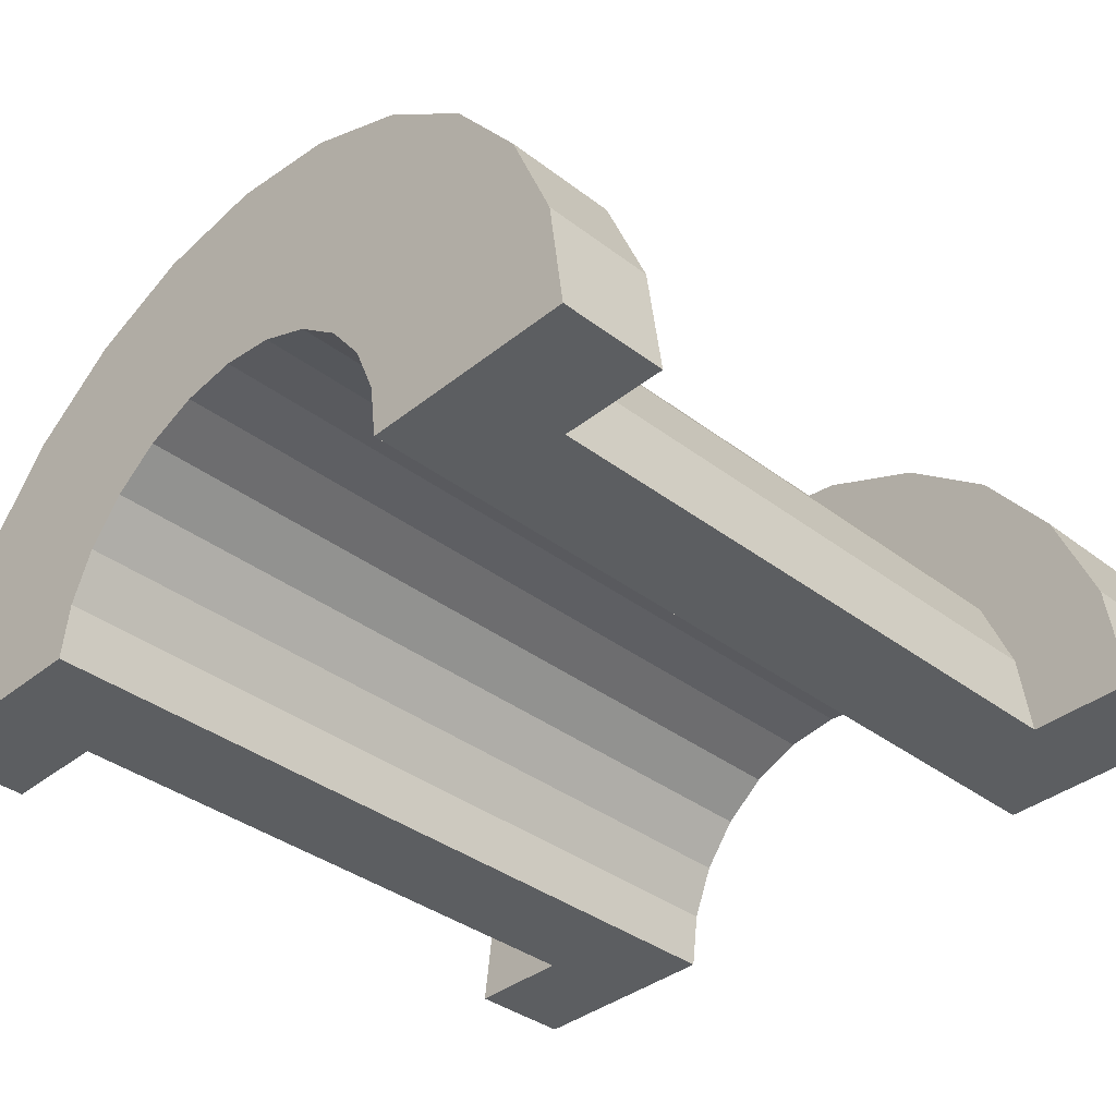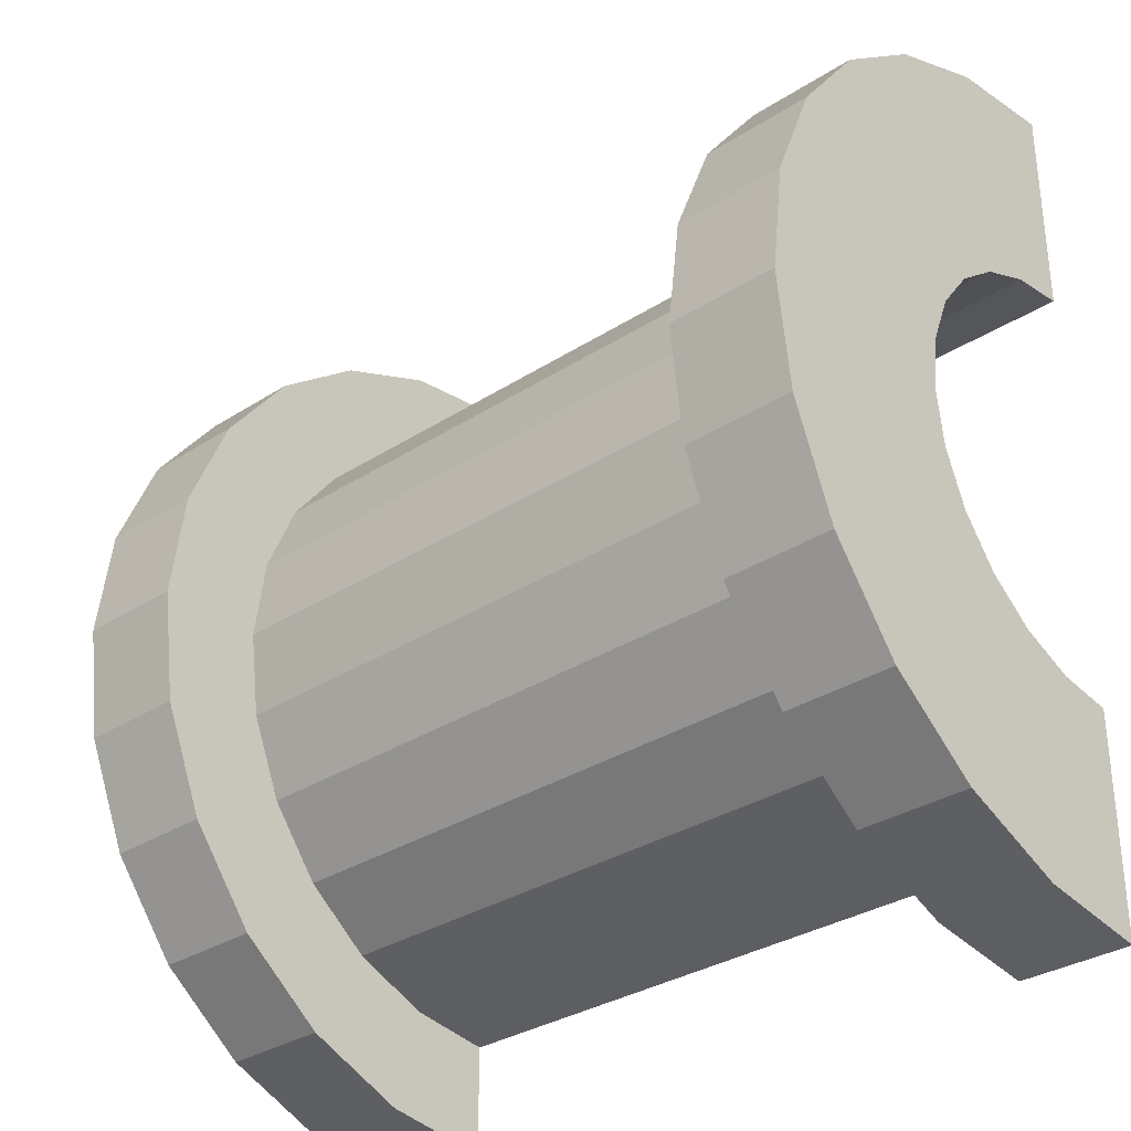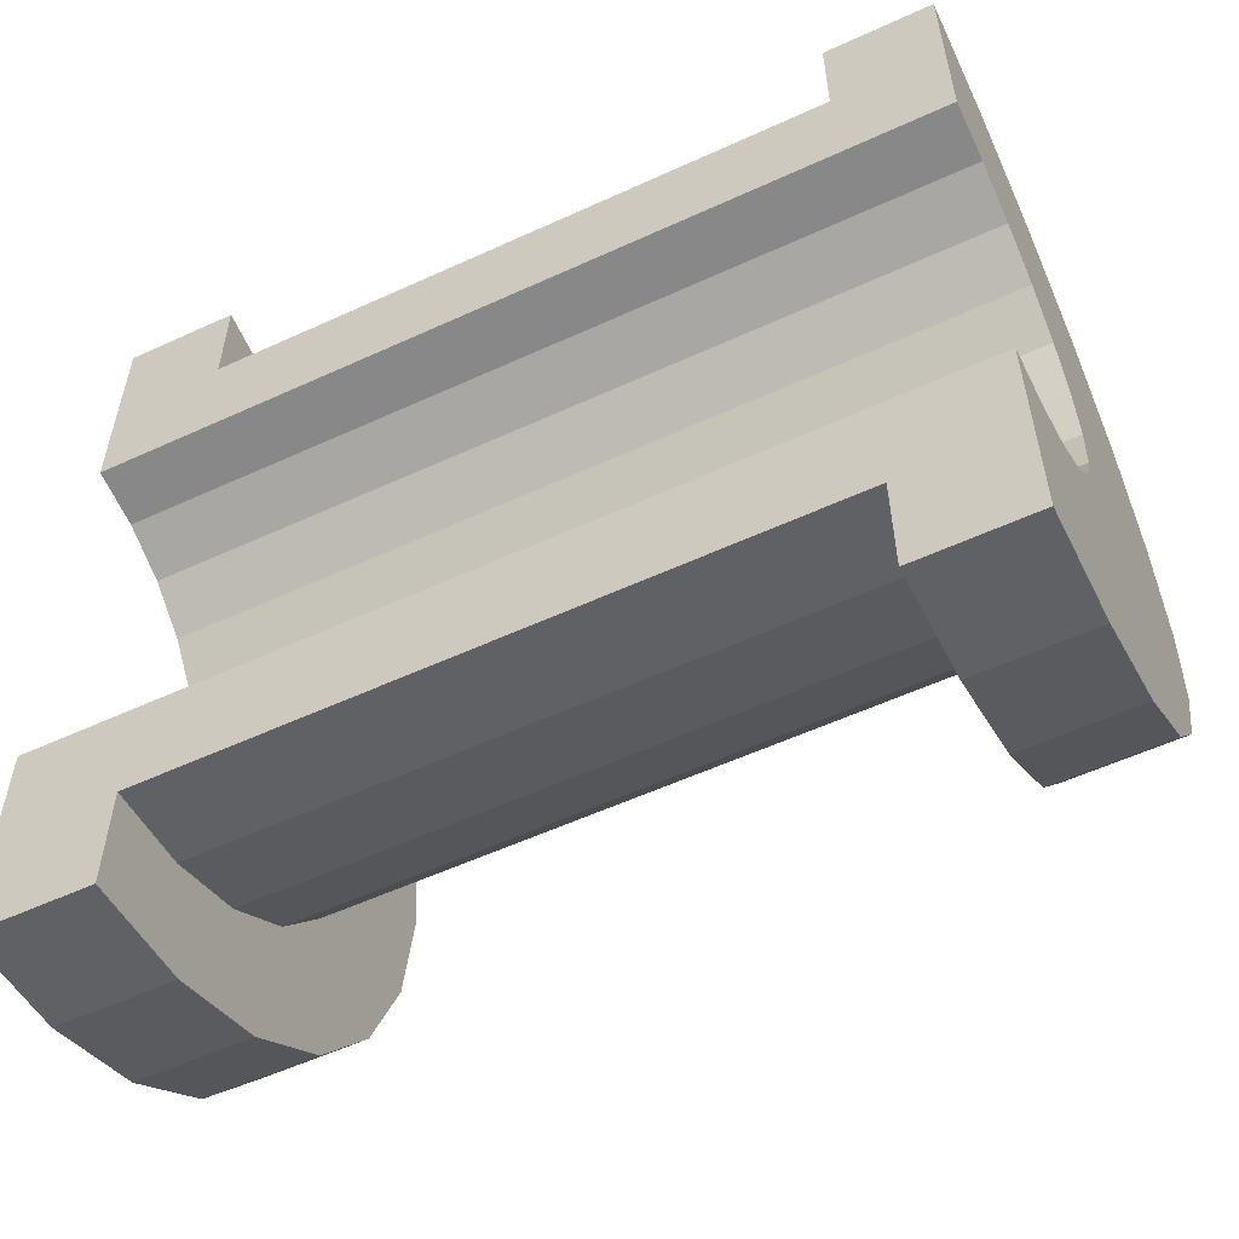
<metadata>
{"format":"obj","ext":"obj","renderer":"f3d","projection":"perspective","resolution":1024,"background":"white","views":[{"elev":-37.3,"azim":135.8,"up":"+Z"},{"elev":-32.2,"azim":42.0,"up":"+Y"},{"elev":-56.5,"azim":-154.4,"up":"+Y"}]}
</metadata>
<code>
v 1 0.7765 2.898
v 6.683 0 3
v 6.683 0.7765 2.898
v 6.683 0 3
v 1 0.7765 2.898
v 1 0 3
v 6.683 3 0
v 1 3 0
v 6.683 3 0
v 1 3 0
v 6.683 3 0
v 1 3 0
v 6.683 2.598 1.5
v 1 2.121 2.121
v 6.683 2.121 2.121
v 1 2.121 2.121
v 6.683 2.598 1.5
v 1 2.598 1.5
v 1 2.121 2.121
v 6.683 1.5 2.598
v 6.683 2.121 2.121
v 6.683 1.5 2.598
v 1 2.121 2.121
v 1 1.5 2.598
v 6.683 2.898 0.7765
v 1 2.598 1.5
v 6.683 2.598 1.5
v 1 2.598 1.5
v 6.683 2.898 0.7765
v 1 2.898 0.7765
v 1 -2.598 1.5
v 6.683 -2.121 2.121
v 1 -2.121 2.121
v 6.683 -2.121 2.121
v 1 -2.598 1.5
v 6.683 -2.598 1.5
v -0 1.932 0.5176
v -0 3.864 1.035
v 0 4 0
v -0 3.864 1.035
v -0 1.932 0.5176
v -0 3.464 2
v -0 1.932 0.5176
v 0 4 0
v 0 2 0
v -0 1.732 1
v -0 3.464 2
v -0 1.932 0.5176
v -0 3.464 2
v -0 1.732 1
v -0 2.828 2.828
v -0 1.414 1.414
v -0 2.828 2.828
v -0 1.732 1
v -0 2.828 2.828
v -0 1.414 1.414
v -0 2 3.464
v -0 1 1.732
v -0 2 3.464
v -0 1.414 1.414
v -0 2 3.464
v -0 1 1.732
v -0 1.035 3.864
v -0 0.5176 1.932
v -0 1.035 3.864
v -0 1 1.732
v -0 0 2
v -0 1.035 3.864
v -0 0.5176 1.932
v -0 0 2
v -0 0 4
v -0 1.035 3.864
v -0 -0.5176 1.932
v -0 0 4
v -0 0 2
v -0 -1.035 3.864
v -0 -0.5176 1.932
v -0 -1 1.732
v -0 -0.5176 1.932
v -0 -1.035 3.864
v -0 0 4
v -0 -2 3.464
v -0 -1 1.732
v -0 -1.414 1.414
v -0 -2.828 2.828
v -0 -1.414 1.414
v -0 -1.732 1
v -0 -3.464 2
v -0 -1.732 1
v -0 -1.932 0.5176
v -0 -1 1.732
v -0 -2 3.464
v -0 -1.035 3.864
v -0 -3.864 1.035
v -0 -1.932 0.5176
v 0 -2 0
v -0 -1.414 1.414
v -0 -2.828 2.828
v -0 -2 3.464
v -0 -1.732 1
v -0 -3.464 2
v -0 -2.828 2.828
v -0 -1.932 0.5176
v -0 -3.864 1.035
v -0 -3.464 2
v -0 -3.864 1.035
v 0 -2 0
v 0 -4 0
v 1 1.5 2.598
v 6.683 0.7765 2.898
v 6.683 1.5 2.598
v 6.683 0.7765 2.898
v 1 1.5 2.598
v 1 0.7765 2.898
v 6.683 3 0
v 1 2.898 0.7765
v 6.683 2.898 0.7765
v 1 2.898 0.7765
v 6.683 3 0
v 1 3 0
v 1 -3 0
v 6.683 -3 0
v 1 -3 0
v 6.683 -3 0
v 1 -3 0
v 6.683 -3 0
v 1 -2.898 0.7765
v 6.683 -2.598 1.5
v 1 -2.598 1.5
v 6.683 -2.598 1.5
v 1 -2.898 0.7765
v 6.683 -2.898 0.7765
v 1 -1.5 2.598
v 6.683 -2.121 2.121
v 6.683 -1.5 2.598
v 6.683 -2.121 2.121
v 1 -1.5 2.598
v 1 -2.121 2.121
v 1 0 3
v 6.683 -0.7765 2.898
v 6.683 0 3
v 6.683 -0.7765 2.898
v 1 0 3
v 1 -0.7765 2.898
v 1 -2.898 0.7765
v 6.683 -3 0
v 6.683 -2.898 0.7765
v 6.683 -3 0
v 1 -2.898 0.7765
v 1 -3 0
v 1 -0.7765 2.898
v 6.683 -1.5 2.598
v 6.683 -0.7765 2.898
v 6.683 -1.5 2.598
v 1 -0.7765 2.898
v 1 -1.5 2.598
v 7.683 0 2
v -0 0.5176 1.932
v 7.683 0.5176 1.932
v -0 0.5176 1.932
v 7.683 0 2
v -0 0 2
v 7.683 2 0
v 7.683 2 0
v 0 2 0
v -0 1.732 1
v 7.683 1.414 1.414
v -0 1.414 1.414
v 7.683 1.414 1.414
v -0 1.732 1
v 7.683 1.732 1
v -0 1.932 0.5176
v 7.683 2 0
v 7.683 1.932 0.5176
v 7.683 2 0
v -0 1.932 0.5176
v 0 2 0
v -0 -0.5176 1.932
v 7.683 0 2
v 7.683 -0.5176 1.932
v 7.683 0 2
v -0 -0.5176 1.932
v -0 0 2
v 7.683 1 1.732
v -0 1.414 1.414
v 7.683 1.414 1.414
v -0 1.414 1.414
v 7.683 1 1.732
v -0 1 1.732
v 7.683 0.5176 1.932
v -0 1 1.732
v 7.683 1 1.732
v -0 1 1.732
v 7.683 0.5176 1.932
v -0 0.5176 1.932
v -0 1.932 0.5176
v 7.683 1.732 1
v -0 1.732 1
v 7.683 1.732 1
v -0 1.932 0.5176
v 7.683 1.932 0.5176
v 7.683 -2 0
v 7.683 -2 0
v 0 -2 0
v 7.683 -1.732 1
v -0 -1.414 1.414
v 7.683 -1.414 1.414
v -0 -1.414 1.414
v 7.683 -1.732 1
v -0 -1.732 1
v 7.683 -2 0
v -0 -1.932 0.5176
v 7.683 -1.932 0.5176
v -0 -1.932 0.5176
v 7.683 -2 0
v 0 -2 0
v -0 -1 1.732
v 7.683 -0.5176 1.932
v 7.683 -1 1.732
v 7.683 -0.5176 1.932
v -0 -1 1.732
v -0 -0.5176 1.932
v 7.683 -1.932 0.5176
v -0 -1.732 1
v 7.683 -1.732 1
v -0 -1.732 1
v 7.683 -1.932 0.5176
v -0 -1.932 0.5176
v -0 -1.414 1.414
v 7.683 -1 1.732
v 7.683 -1.414 1.414
v 7.683 -1 1.732
v -0 -1.414 1.414
v -0 -1 1.732
v -0 1.035 3.864
v 1 0 4
v 1 1.035 3.864
v 1 0 4
v -0 1.035 3.864
v -0 0 4
v 1 4 0
v 0 4 0
v 1 4 0
v 1 3.464 2
v -0 2.828 2.828
v 1 2.828 2.828
v -0 2.828 2.828
v 1 3.464 2
v -0 3.464 2
v -0 2.828 2.828
v 1 2 3.464
v 1 2.828 2.828
v 1 2 3.464
v -0 2.828 2.828
v -0 2 3.464
v 1 3.864 1.035
v -0 3.464 2
v 1 3.464 2
v -0 3.464 2
v 1 3.864 1.035
v -0 3.864 1.035
v -0 -3.464 2
v 1 -2.828 2.828
v -0 -2.828 2.828
v 1 -2.828 2.828
v -0 -3.464 2
v 1 -3.464 2
v -0 2 3.464
v 1 1.035 3.864
v 1 2 3.464
v 1 1.035 3.864
v -0 2 3.464
v -0 1.035 3.864
v 1 4 0
v -0 3.864 1.035
v 1 3.864 1.035
v -0 3.864 1.035
v 1 4 0
v 0 4 0
v 1 -4 0
v 0 -4 0
v 1 -4 0
v -0 -3.864 1.035
v 1 -3.464 2
v -0 -3.464 2
v 1 -3.464 2
v -0 -3.864 1.035
v 1 -3.864 1.035
v 1 -2 3.464
v -0 -2.828 2.828
v 1 -2.828 2.828
v -0 -2.828 2.828
v 1 -2 3.464
v -0 -2 3.464
v 1 0 4
v -0 -1.035 3.864
v 1 -1.035 3.864
v -0 -1.035 3.864
v 1 0 4
v -0 0 4
v -0 -3.864 1.035
v 1 -4 0
v 1 -3.864 1.035
v 1 -4 0
v -0 -3.864 1.035
v 0 -4 0
v 1 -1.035 3.864
v -0 -2 3.464
v 1 -2 3.464
v -0 -2 3.464
v 1 -1.035 3.864
v -0 -1.035 3.864
v 1 3.864 1.035
v 1 2.898 0.7765
v 1 3 0
v 1 2.598 1.5
v 1 3.464 2
v 1 2.828 2.828
v 1 3.464 2
v 1 2.598 1.5
v 1 2.898 0.7765
v 1 2.828 2.828
v 1 2.121 2.121
v 1 2.598 1.5
v 1 2 3.464
v 1 2.121 2.121
v 1 2.828 2.828
v 1 2 3.464
v 1 1.5 2.598
v 1 2.121 2.121
v 1 1.035 3.864
v 1 1.5 2.598
v 1 2 3.464
v 1 1.035 3.864
v 1 0.7765 2.898
v 1 1.5 2.598
v 1 0 4
v 1 0.7765 2.898
v 1 1.035 3.864
v 1 0 4
v 1 0 3
v 1 0.7765 2.898
v 1 0 4
v 1 -0.7765 2.898
v 1 0 3
v 1 -1.035 3.864
v 1 -0.7765 2.898
v 1 0 4
v 1 -1.035 3.864
v 1 -1.5 2.598
v 1 -0.7765 2.898
v 1 -2 3.464
v 1 -1.5 2.598
v 1 -1.035 3.864
v 1 -2 3.464
v 1 -2.121 2.121
v 1 -1.5 2.598
v 1 -2.828 2.828
v 1 -2.121 2.121
v 1 -2 3.464
v 1 -2.121 2.121
v 1 -2.828 2.828
v 1 -2.598 1.5
v 1 -3.464 2
v 1 -2.598 1.5
v 1 -2.828 2.828
v 1 -2.598 1.5
v 1 -3.464 2
v 1 -2.898 0.7765
v 1 -3.864 1.035
v 1 -2.898 0.7765
v 1 -3.464 2
v 1 -2.898 0.7765
v 1 -3.864 1.035
v 1 -3 0
v 1 -4 0
v 1 -3 0
v 1 -3.864 1.035
v 1 -3 0
v 1 -4 0
v 1 -3 0
v 1 -3 0
v 1 -4 0
v 1 -4 0
v 1 3 0
v 1 4 0
v 1 3.864 1.035
v 1 2.898 0.7765
v 1 3.864 1.035
v 1 3.464 2
v 1 4 0
v 1 3 0
v 1 4 0
v 1 4 0
v 1 3 0
v 1 3 0
v 6.683 1.035 3.864
v 7.683 0 4
v 7.683 1.035 3.864
v 7.683 0 4
v 6.683 1.035 3.864
v 6.683 0 4
v 7.683 4 0
v 6.683 4 0
v 7.683 4 0
v 6.683 4 0
v 7.683 4 0
v 6.683 4 0
v 7.683 3.464 2
v 6.683 2.828 2.828
v 7.683 2.828 2.828
v 6.683 2.828 2.828
v 7.683 3.464 2
v 6.683 3.464 2
v 6.683 2.828 2.828
v 7.683 2 3.464
v 7.683 2.828 2.828
v 7.683 2 3.464
v 6.683 2.828 2.828
v 6.683 2 3.464
v 7.683 3.864 1.035
v 6.683 3.464 2
v 7.683 3.464 2
v 6.683 3.464 2
v 7.683 3.864 1.035
v 6.683 3.864 1.035
v 6.683 -3.464 2
v 7.683 -2.828 2.828
v 6.683 -2.828 2.828
v 7.683 -2.828 2.828
v 6.683 -3.464 2
v 7.683 -3.464 2
v 6.683 -4 0
v 6.683 -3 0
v 6.683 -3 0
v 6.683 -3 0
v 6.683 -3.864 1.035
v 6.683 -3.464 2
v 6.683 -4 0
v 6.683 -3 0
v 6.683 -4 0
v 6.683 -3 0
v 6.683 -4 0
v 6.683 -3.864 1.035
v 6.683 3 0
v 6.683 4 0
v 6.683 4 0
v 6.683 4 0
v 6.683 2.898 0.7765
v 6.683 3.864 1.035
v 6.683 3 0
v 6.683 4 0
v 6.683 3 0
v 6.683 4 0
v 6.683 3 0
v 6.683 2.898 0.7765
v 6.683 3.864 1.035
v 6.683 2.898 0.7765
v 6.683 3.464 2
v 6.683 2.598 1.5
v 6.683 3.464 2
v 6.683 2.898 0.7765
v 6.683 3.464 2
v 6.683 2.598 1.5
v 6.683 2.828 2.828
v 6.683 2.121 2.121
v 6.683 2.828 2.828
v 6.683 2.598 1.5
v 6.683 2.121 2.121
v 6.683 2 3.464
v 6.683 2.828 2.828
v 6.683 1.5 2.598
v 6.683 2 3.464
v 6.683 2.121 2.121
v 6.683 1.5 2.598
v 6.683 1.035 3.864
v 6.683 2 3.464
v 6.683 0.7765 2.898
v 6.683 1.035 3.864
v 6.683 1.5 2.598
v 6.683 0 3
v 6.683 1.035 3.864
v 6.683 0.7765 2.898
v 6.683 0 3
v 6.683 0 4
v 6.683 1.035 3.864
v 6.683 -0.7765 2.898
v 6.683 0 4
v 6.683 0 3
v 6.683 -0.7765 2.898
v 6.683 -1.035 3.864
v 6.683 0 4
v 6.683 -1.5 2.598
v 6.683 -1.035 3.864
v 6.683 -0.7765 2.898
v 6.683 -1.5 2.598
v 6.683 -2 3.464
v 6.683 -1.035 3.864
v 6.683 -2.121 2.121
v 6.683 -2 3.464
v 6.683 -1.5 2.598
v 6.683 -2.828 2.828
v 6.683 -2.121 2.121
v 6.683 -2.598 1.5
v 6.683 -2.121 2.121
v 6.683 -2.828 2.828
v 6.683 -2 3.464
v 6.683 -3.464 2
v 6.683 -2.598 1.5
v 6.683 -2.898 0.7765
v 6.683 -3.464 2
v 6.683 -2.898 0.7765
v 6.683 -3 0
v 6.683 -2.598 1.5
v 6.683 -3.464 2
v 6.683 -2.828 2.828
v 6.683 2 3.464
v 7.683 1.035 3.864
v 7.683 2 3.464
v 7.683 1.035 3.864
v 6.683 2 3.464
v 6.683 1.035 3.864
v 7.683 1.414 1.414
v 7.683 2.828 2.828
v 7.683 2 3.464
v 7.683 2.828 2.828
v 7.683 1.932 0.5176
v 7.683 2 0
v 7.683 2.828 2.828
v 7.683 1.732 1
v 7.683 1.932 0.5176
v 7.683 2.828 2.828
v 7.683 1.414 1.414
v 7.683 1.732 1
v 7.683 1 1.732
v 7.683 2 3.464
v 7.683 1.035 3.864
v 7.683 2 3.464
v 7.683 1 1.732
v 7.683 1.414 1.414
v 7.683 1.035 3.864
v 7.683 0.5176 1.932
v 7.683 1 1.732
v 7.683 0 4
v 7.683 0.5176 1.932
v 7.683 1.035 3.864
v 7.683 0 4
v 7.683 0 2
v 7.683 0.5176 1.932
v 7.683 0 4
v 7.683 -0.5176 1.932
v 7.683 0 2
v 7.683 -1.035 3.864
v 7.683 -0.5176 1.932
v 7.683 0 4
v 7.683 -0.5176 1.932
v 7.683 -1.035 3.864
v 7.683 -1 1.732
v 7.683 -2 3.464
v 7.683 -1 1.732
v 7.683 -1.035 3.864
v 7.683 -1 1.732
v 7.683 -2 3.464
v 7.683 -1.414 1.414
v 7.683 -2.828 2.828
v 7.683 -1.414 1.414
v 7.683 -2 3.464
v 7.683 -1.414 1.414
v 7.683 -2.828 2.828
v 7.683 -1.732 1
v 7.683 -3.464 2
v 7.683 -1.732 1
v 7.683 -2.828 2.828
v 7.683 -1.732 1
v 7.683 -3.464 2
v 7.683 -1.932 0.5176
v 7.683 -3.864 1.035
v 7.683 -1.932 0.5176
v 7.683 -3.464 2
v 7.683 -1.932 0.5176
v 7.683 -3.864 1.035
v 7.683 -2 0
v 7.683 -4 0
v 7.683 -2 0
v 7.683 -3.864 1.035
v 7.683 -2 0
v 7.683 -4 0
v 7.683 -2 0
v 7.683 -2 0
v 7.683 -4 0
v 7.683 -4 0
v 7.683 2 0
v 7.683 4 0
v 7.683 3.864 1.035
v 7.683 2 0
v 7.683 3.864 1.035
v 7.683 3.464 2
v 7.683 2 0
v 7.683 3.464 2
v 7.683 2.828 2.828
v 7.683 4 0
v 7.683 2 0
v 7.683 4 0
v 7.683 4 0
v 7.683 2 0
v 7.683 2 0
v 7.683 4 0
v 6.683 3.864 1.035
v 7.683 3.864 1.035
v 6.683 3.864 1.035
v 7.683 4 0
v 6.683 4 0
v 6.683 -4 0
v 7.683 -4 0
v 6.683 -4 0
v 7.683 -4 0
v 6.683 -4 0
v 7.683 -4 0
v 6.683 -3.864 1.035
v 7.683 -3.464 2
v 6.683 -3.464 2
v 7.683 -3.464 2
v 6.683 -3.864 1.035
v 7.683 -3.864 1.035
v 6.683 -2 3.464
v 7.683 -2.828 2.828
v 7.683 -2 3.464
v 7.683 -2.828 2.828
v 6.683 -2 3.464
v 6.683 -2.828 2.828
v 6.683 0 4
v 7.683 -1.035 3.864
v 7.683 0 4
v 7.683 -1.035 3.864
v 6.683 0 4
v 6.683 -1.035 3.864
v 6.683 -3.864 1.035
v 7.683 -4 0
v 7.683 -3.864 1.035
v 7.683 -4 0
v 6.683 -3.864 1.035
v 6.683 -4 0
v 6.683 -1.035 3.864
v 7.683 -2 3.464
v 7.683 -1.035 3.864
v 7.683 -2 3.464
v 6.683 -1.035 3.864
v 6.683 -2 3.464
v 7.683 2 0
v 6.683 3 0
v 7.683 4 0
v 7.683 2 0
v 1 3 0
v 6.683 3 0
v 0 2 0
v 1 3 0
v 7.683 2 0
v 0 4 0
v 1 3 0
v 0 2 0
v 1 3 0
v 0 4 0
v 1 4 0
v 7.683 4 0
v 6.683 3 0
v 6.683 4 0
v 1 -4 0
v 0 -4 0
v 1 -3 0
v 6.683 -3 0
v 7.683 -4 0
v 6.683 -4 0
v 7.683 -4 0
v 6.683 -3 0
v 7.683 -2 0
v 1 -3 0
v 7.683 -2 0
v 6.683 -3 0
v 1 -3 0
v 0 -2 0
v 7.683 -2 0
v 0 -2 0
v 1 -3 0
v 0 -4 0
f 1 2 3
f 4 5 6
f 7 8 9
f 10 11 12
f 13 14 15
f 16 17 18
f 19 20 21
f 22 23 24
f 25 26 27
f 28 29 30
f 31 32 33
f 34 35 36
f 37 38 39
f 40 41 42
f 43 44 45
f 46 47 48
f 49 50 51
f 52 53 54
f 55 56 57
f 58 59 60
f 61 62 63
f 64 65 66
f 67 68 69
f 70 71 72
f 73 74 75
f 76 77 78
f 79 80 81
f 82 83 84
f 85 86 87
f 88 89 90
f 91 92 93
f 94 95 96
f 97 98 99
f 100 101 102
f 103 104 105
f 106 107 108
f 109 110 111
f 112 113 114
f 115 116 117
f 118 119 120
f 121 122 123
f 124 125 126
f 127 128 129
f 130 131 132
f 133 134 135
f 136 137 138
f 139 140 141
f 142 143 144
f 145 146 147
f 148 149 150
f 151 152 153
f 154 155 156
f 157 158 159
f 160 161 162
f 163 164 165
f 166 167 168
f 169 170 171
f 172 173 174
f 175 176 177
f 178 179 180
f 181 182 183
f 184 185 186
f 187 188 189
f 190 191 192
f 193 194 195
f 196 197 198
f 199 200 201
f 202 203 204
f 205 206 207
f 208 209 210
f 211 212 213
f 214 215 216
f 217 218 219
f 220 221 222
f 223 224 225
f 226 227 228
f 229 230 231
f 232 233 234
f 235 236 237
f 238 239 240
f 241 242 243
f 244 245 246
f 247 248 249
f 250 251 252
f 253 254 255
f 256 257 258
f 259 260 261
f 262 263 264
f 265 266 267
f 268 269 270
f 271 272 273
f 274 275 276
f 277 278 279
f 280 281 282
f 283 284 285
f 286 287 288
f 289 290 291
f 292 293 294
f 295 296 297
f 298 299 300
f 301 302 303
f 304 305 306
f 307 308 309
f 310 311 312
f 313 314 315
f 316 317 318
f 319 320 321
f 322 323 324
f 325 326 327
f 328 329 330
f 331 332 333
f 334 335 336
f 337 338 339
f 340 341 342
f 343 344 345
f 346 347 348
f 349 350 351
f 352 353 354
f 355 356 357
f 358 359 360
f 361 362 363
f 364 365 366
f 367 368 369
f 370 371 372
f 373 374 375
f 376 377 378
f 379 380 381
f 382 383 384
f 385 386 387
f 388 389 390
f 391 392 393
f 394 395 396
f 397 398 399
f 400 401 402
f 403 404 405
f 406 407 408
f 409 410 411
f 412 413 414
f 415 416 417
f 418 419 420
f 421 422 423
f 424 425 426
f 427 428 429
f 430 431 432
f 433 434 435
f 436 437 438
f 439 440 441
f 442 443 444
f 445 446 447
f 448 449 450
f 451 452 453
f 454 455 456
f 457 458 459
f 460 461 462
f 463 464 465
f 466 467 468
f 469 470 471
f 472 473 474
f 475 476 477
f 478 479 480
f 481 482 483
f 484 485 486
f 487 488 489
f 490 491 492
f 493 494 495
f 496 497 498
f 499 500 501
f 502 503 504
f 505 506 507
f 508 509 510
f 511 512 513
f 514 515 516
f 517 518 519
f 520 521 522
f 523 524 525
f 526 527 528
f 529 530 531
f 532 533 534
f 535 536 537
f 538 539 540
f 541 542 543
f 544 545 546
f 547 548 549
f 550 551 552
f 553 554 555
f 556 557 558
f 559 560 561
f 562 563 564
f 565 566 567
f 568 569 570
f 571 572 573
f 574 575 576
f 577 578 579
f 580 581 582
f 583 584 585
f 586 587 588
f 589 590 591
f 592 593 594
f 595 596 597
f 598 599 600
f 601 602 603
f 604 605 606
f 607 608 609
f 610 611 612
f 613 614 615
f 616 617 618
f 619 620 621
f 622 623 624
f 625 626 627
f 628 629 630
f 631 632 633
f 634 635 636
f 637 638 639
f 640 641 642
f 643 644 645
f 646 647 648
f 649 650 651
f 652 653 654
f 655 656 657
f 658 659 660
f 661 662 663
f 664 665 666
f 667 668 669
f 670 671 672
f 673 674 675
f 676 677 678
f 679 680 681
f 682 683 684

</code>
